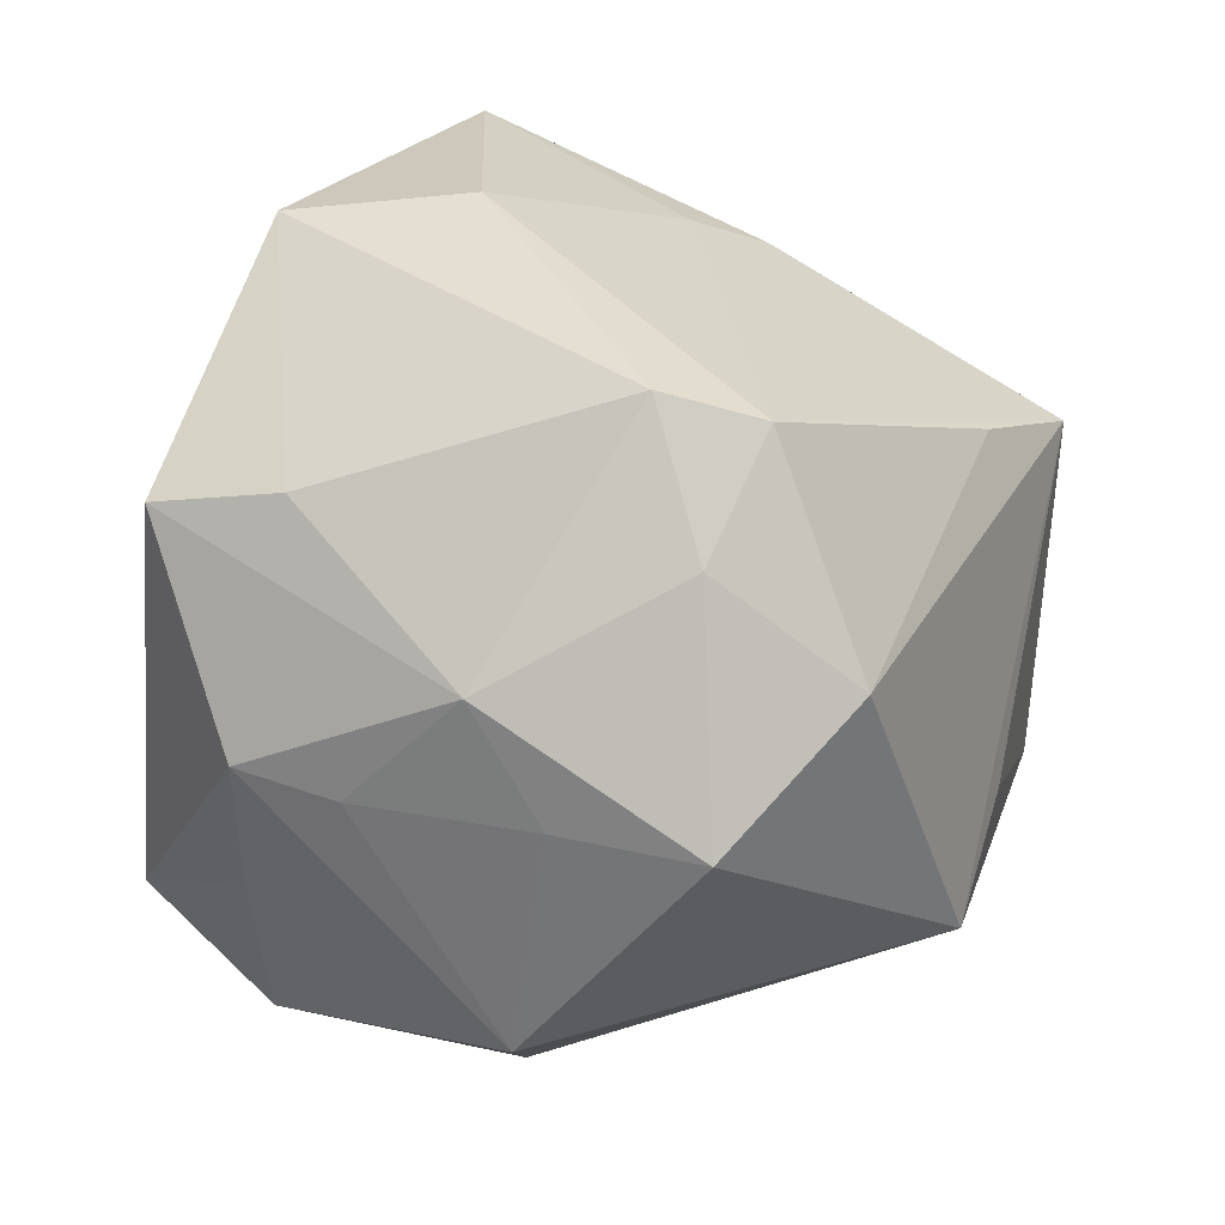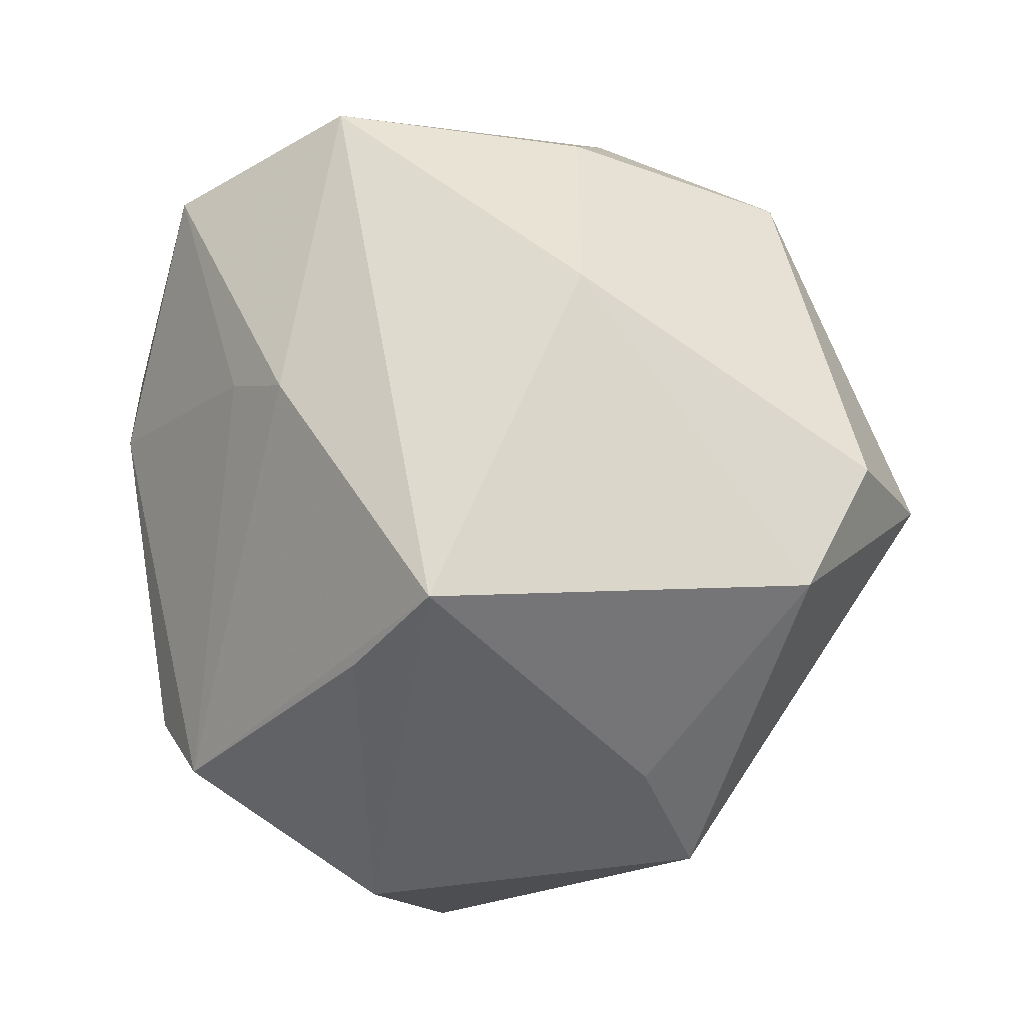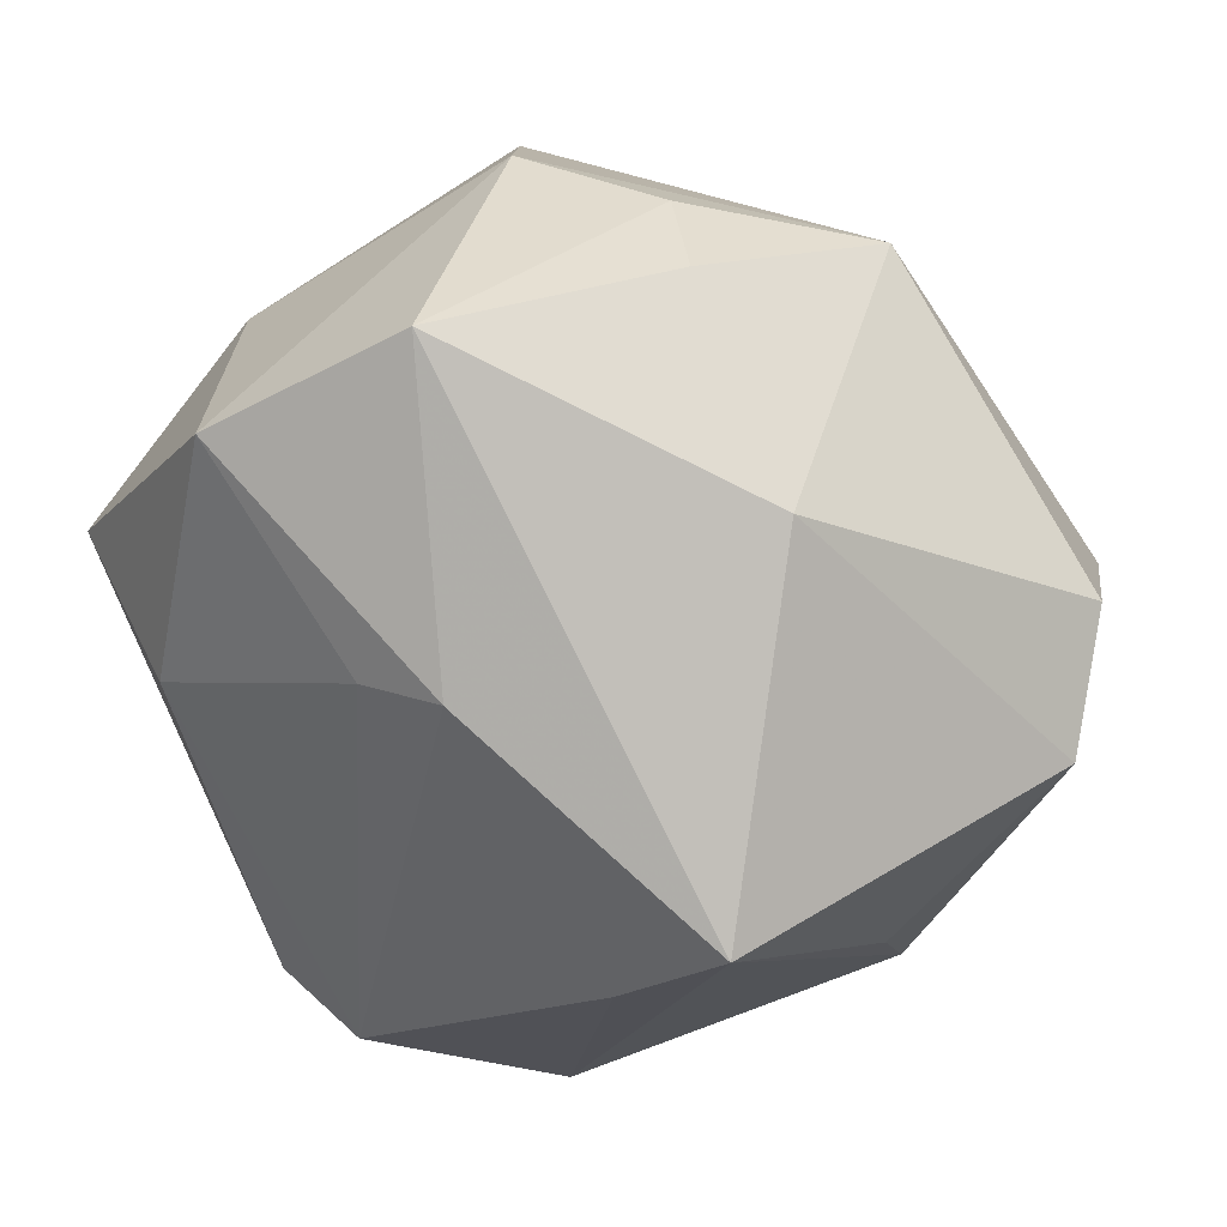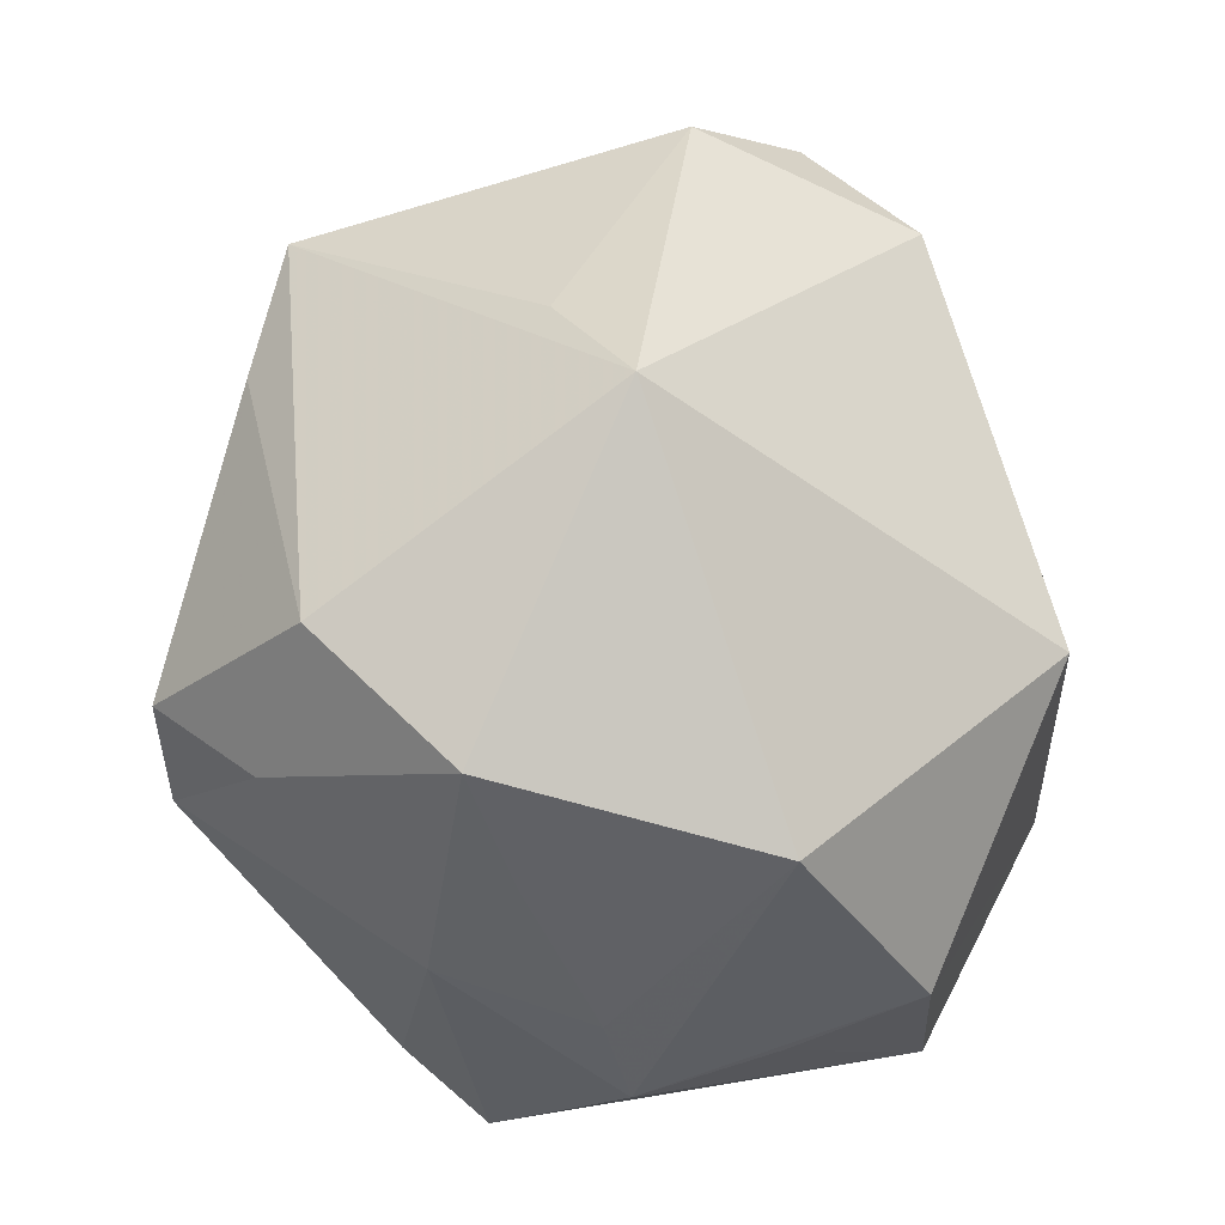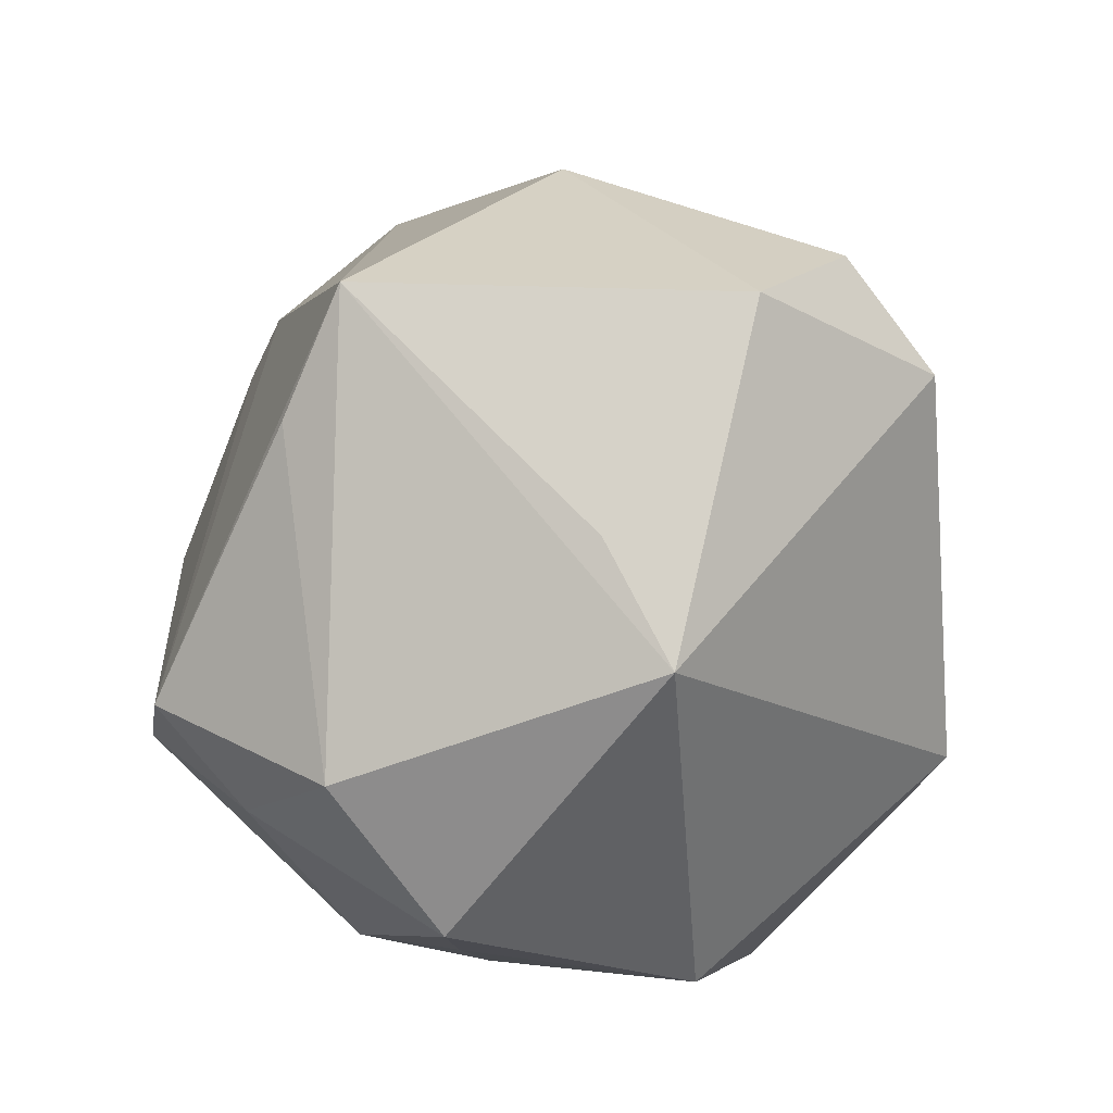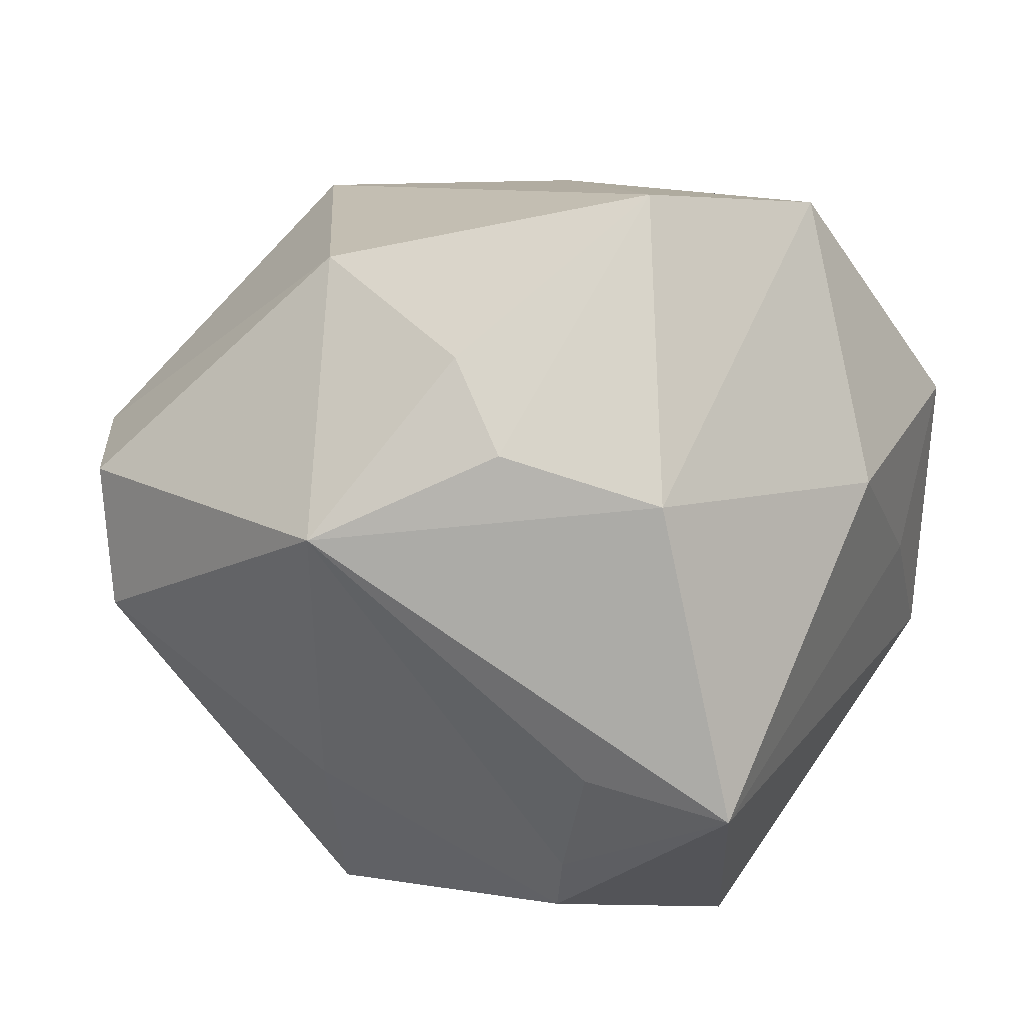
<metadata>
{"format":"obj","ext":"obj","renderer":"f3d","projection":"perspective","resolution":1024,"background":"white","views":[{"elev":-50.9,"azim":-16.4,"up":"+Y"},{"elev":18.5,"azim":60.8,"up":"+Y"},{"elev":48.9,"azim":38.2,"up":"+Y"},{"elev":-67.6,"azim":91.9,"up":"+Y"},{"elev":-29.2,"azim":76.9,"up":"+Y"},{"elev":62.6,"azim":-157.0,"up":"+Y"}]}
</metadata>
<code>
v -0.00171 -0.04617 -0.01601
v 0.008594 -0.04764 0.01326
v -0.02306 -0.03732 0.002103
v 0.01001 0.02336 0.03377
v 0.009401 0.0039 -0.04018
v -0.03936 0.01115 0.03118
v 0.01444 0.03733 -0.02851
v -0.001595 0.04371 -0.01447
v 0.04682 0.01539 -0.02003
v -0.005785 -0.02153 0.04306
v -0.03662 0.01912 -0.03381
v 0.04156 -0.0181 0.004797
v -0.02856 -0.03308 -0.01475
v 0.04038 0.006482 -0.03145
v -0.02054 0.01896 -0.03535
v 0.03925 -0.03091 -0.002902
v 0.0009326 0.02129 0.03541
v 0.05216 0.005584 -0.008921
v -0.03318 -0.0332 -0.0002458
v 0.005031 -0.0232 0.0439
v 0.001742 -0.03271 0.03332
v -0.04579 -0.01672 0.01466
v 0.02753 0.03633 0.005313
v -0.03405 -0.02102 0.02262
v -0.04201 0.002929 0.01345
v -0.005264 0.04981 0.01833
v -0.03702 0.02451 0.008352
v -0.02139 0.009168 0.03989
v 0.04102 0.007985 0.03138
v 0.03058 -0.002598 0.03516
v 0.01887 -0.03699 0.02755
v -0.01566 -0.03844 0.01814
v -0.02249 -0.03393 -0.0289
v 0.006842 0.04592 -0.006412
v 0.00654 -0.02063 -0.04315
v -0.005558 -0.04326 0.008955
v -0.0207 -0.001623 -0.04271
v -0.01996 0.03806 0.03216
v -0.01928 0.04142 -0.01225
v -0.02037 0.005897 -0.04066
v -0.03678 -0.02008 -0.02944
f 38 27 6
f 22 11 41
f 35 1 33
f 16 1 35
f 25 11 22
f 25 27 11
f 22 6 25
f 25 6 27
f 39 27 38
f 11 27 39
f 11 39 7
f 38 6 28
f 20 28 10
f 10 28 6
f 16 29 31
f 13 41 33
f 26 39 38
f 37 41 11
f 33 41 37
f 37 35 33
f 14 7 9
f 9 18 14
f 16 35 14
f 14 18 16
f 34 7 8
f 8 7 39
f 8 26 34
f 39 26 8
f 20 29 4
f 4 26 38
f 29 26 4
f 24 6 22
f 24 10 6
f 12 29 16
f 16 18 12
f 12 18 29
f 30 29 20
f 20 31 30
f 30 31 29
f 2 1 16
f 16 31 2
f 23 18 9
f 34 26 23
f 9 7 23
f 23 7 34
f 29 18 23
f 23 26 29
f 40 37 11
f 5 14 35
f 7 14 5
f 35 37 5
f 5 40 7
f 37 40 5
f 17 28 20
f 20 4 17
f 38 28 17
f 17 4 38
f 32 24 22
f 10 24 32
f 21 31 20
f 21 2 31
f 20 10 21
f 10 32 21
f 21 32 2
f 11 7 15
f 15 40 11
f 7 40 15
f 1 2 36
f 2 32 36
f 19 32 22
f 22 41 19
f 41 13 19
f 33 1 19
f 19 13 33
f 3 36 32
f 32 19 3
f 1 36 3
f 3 19 1

</code>
